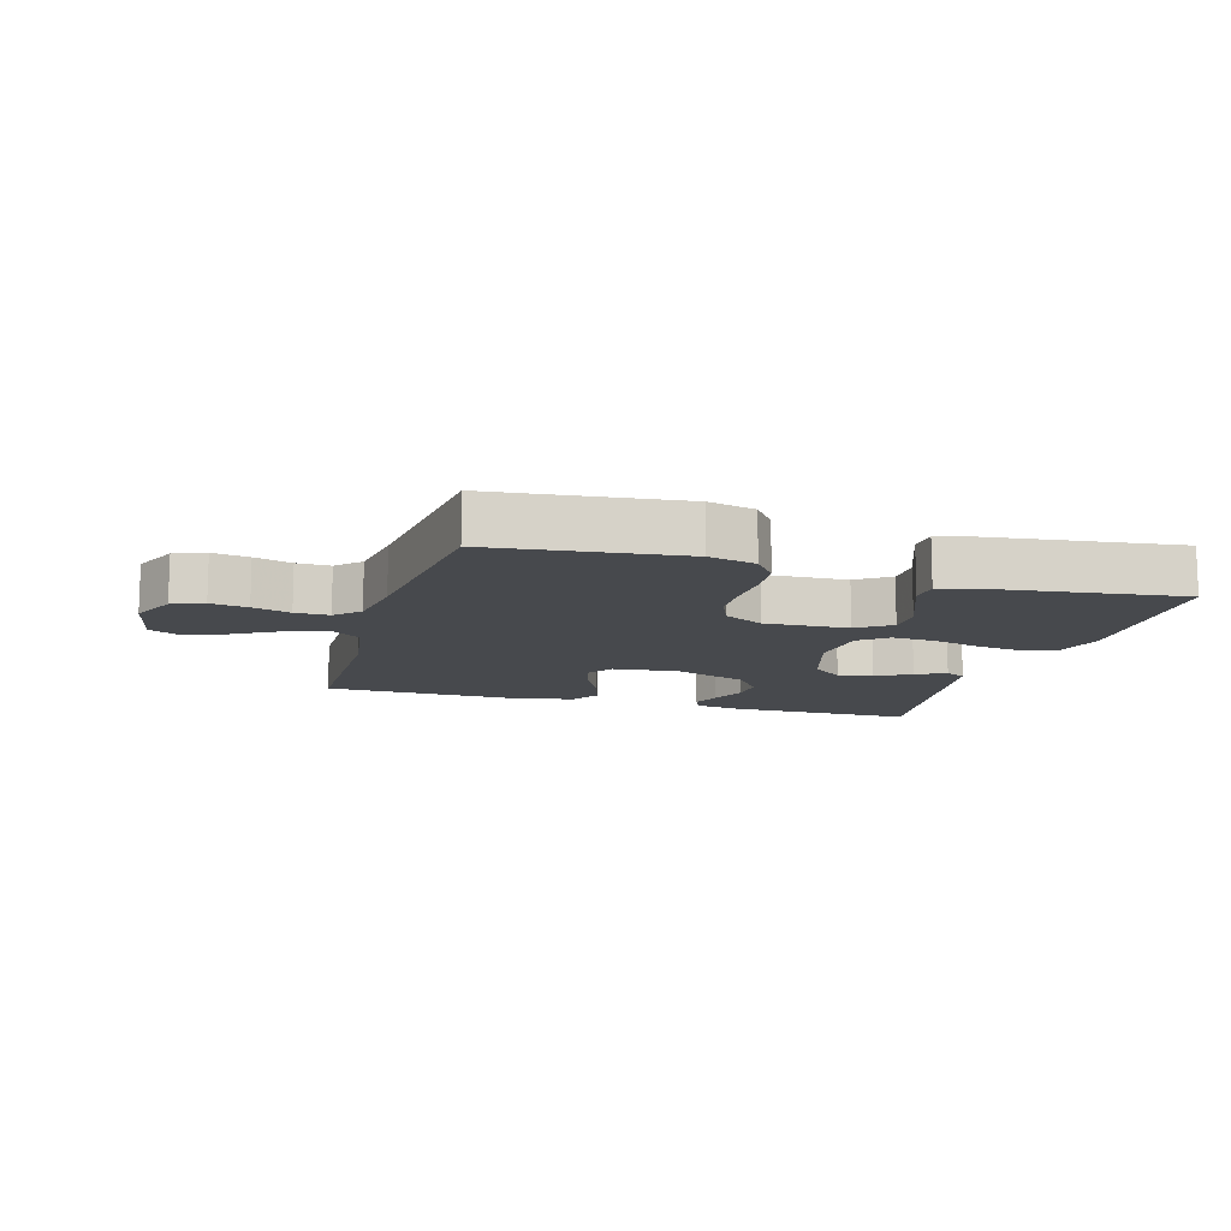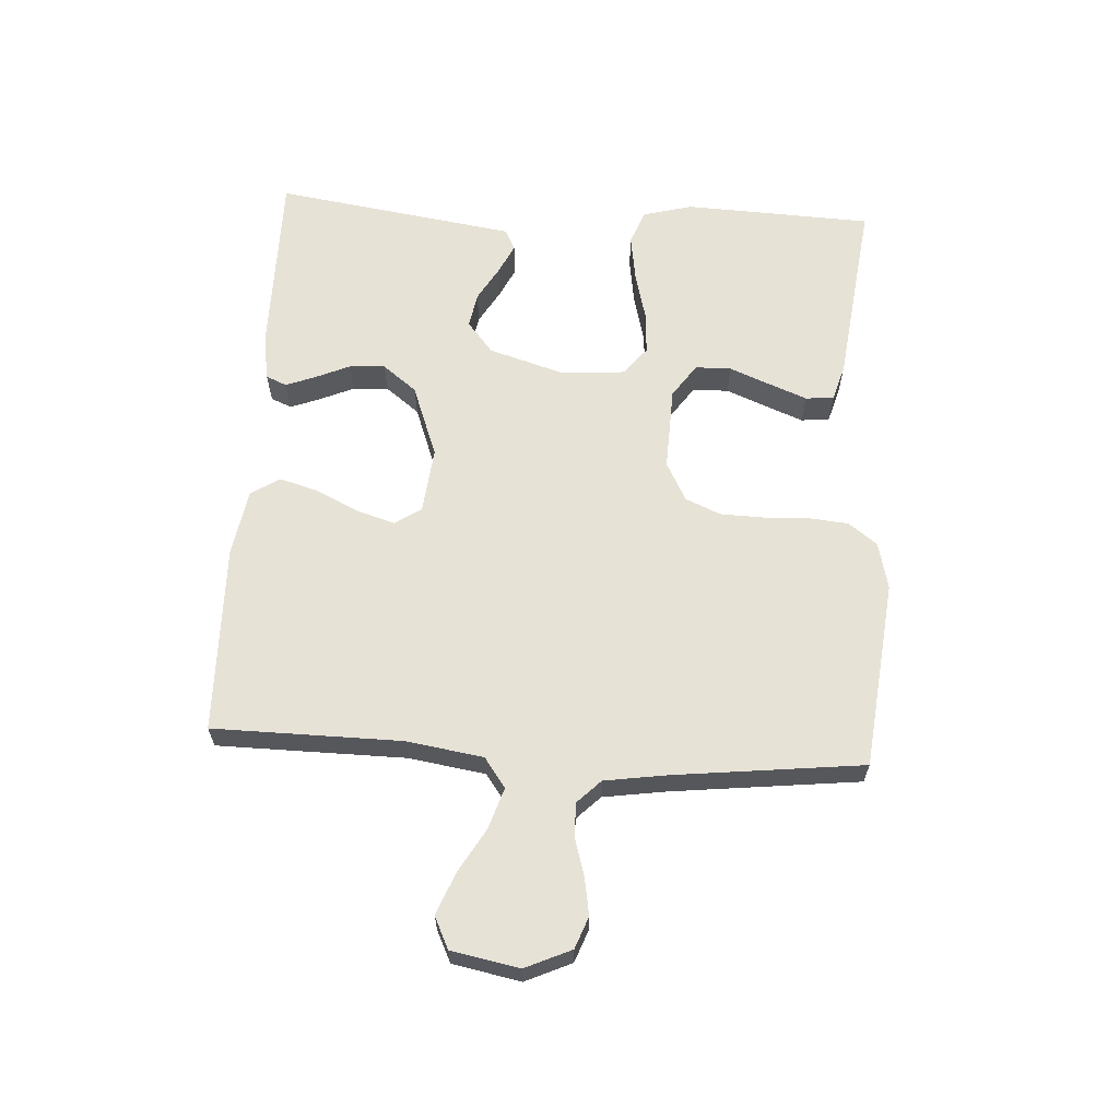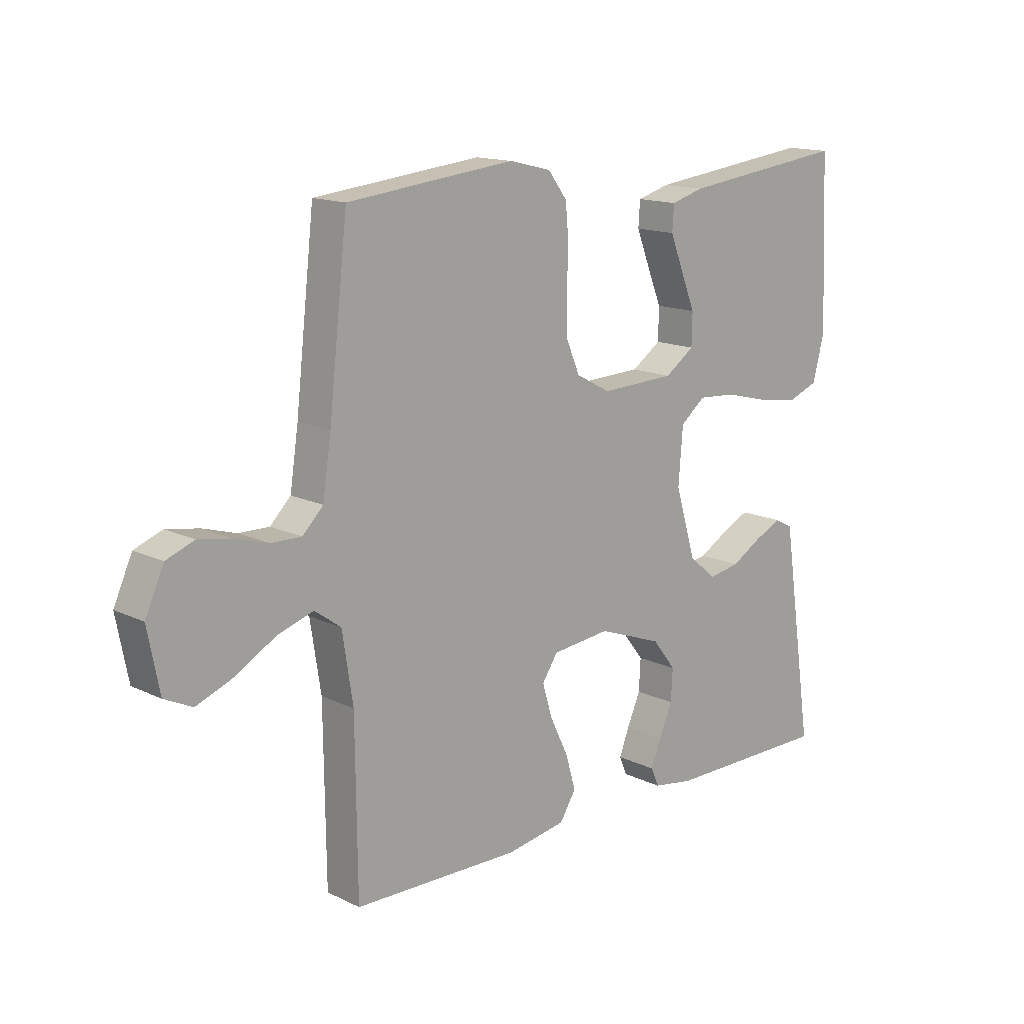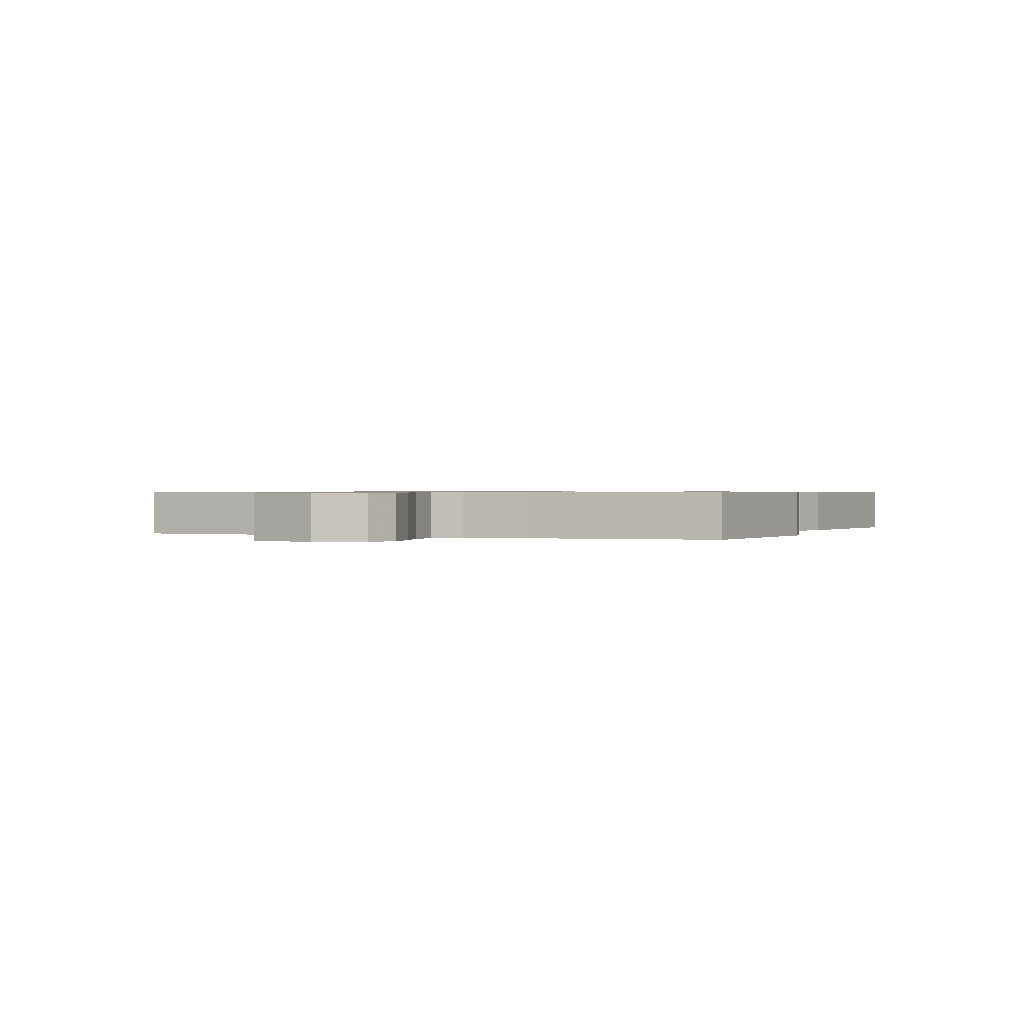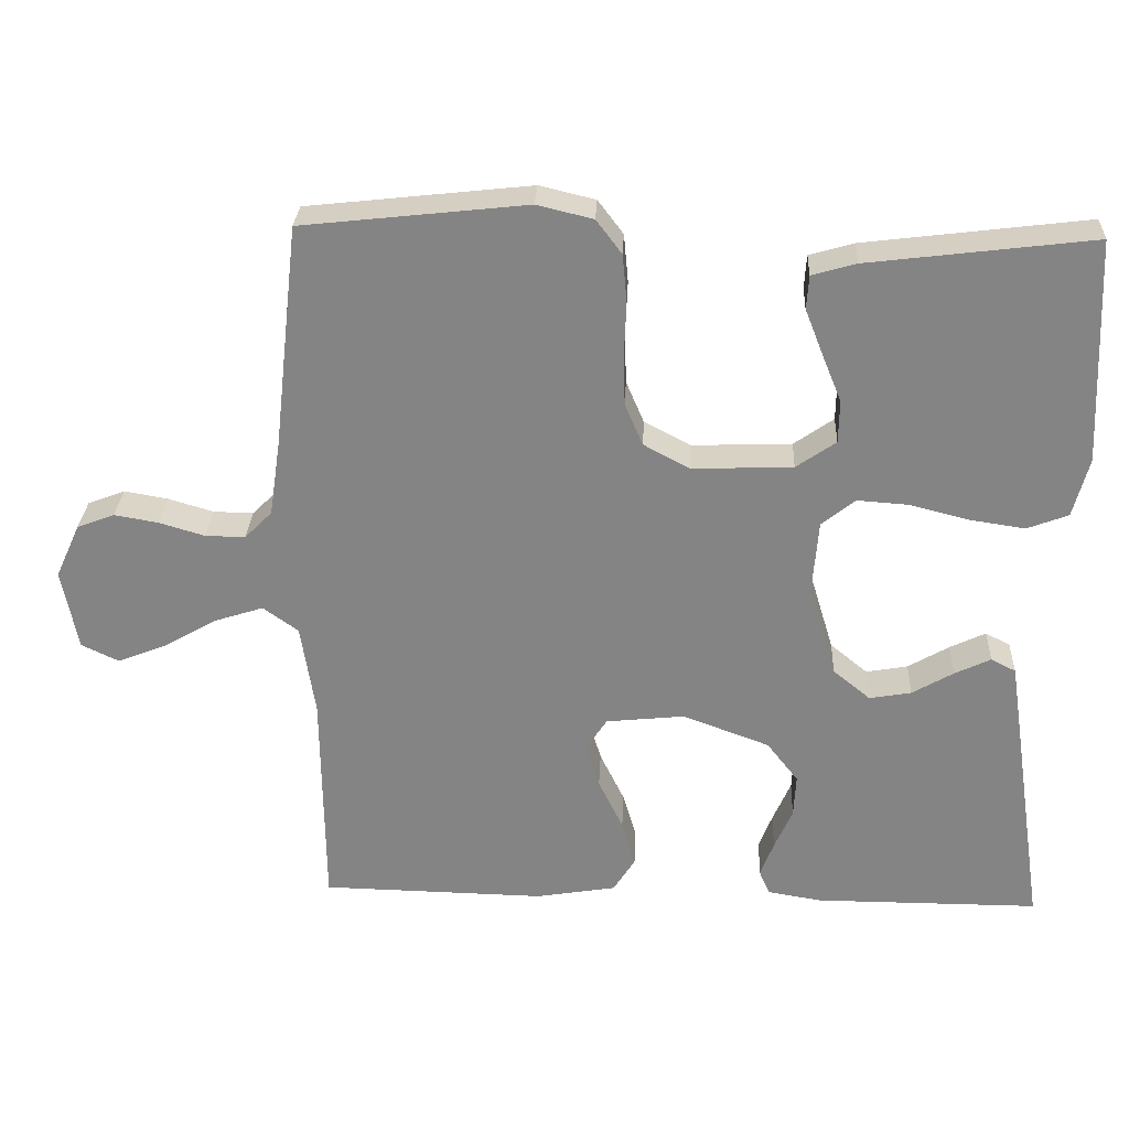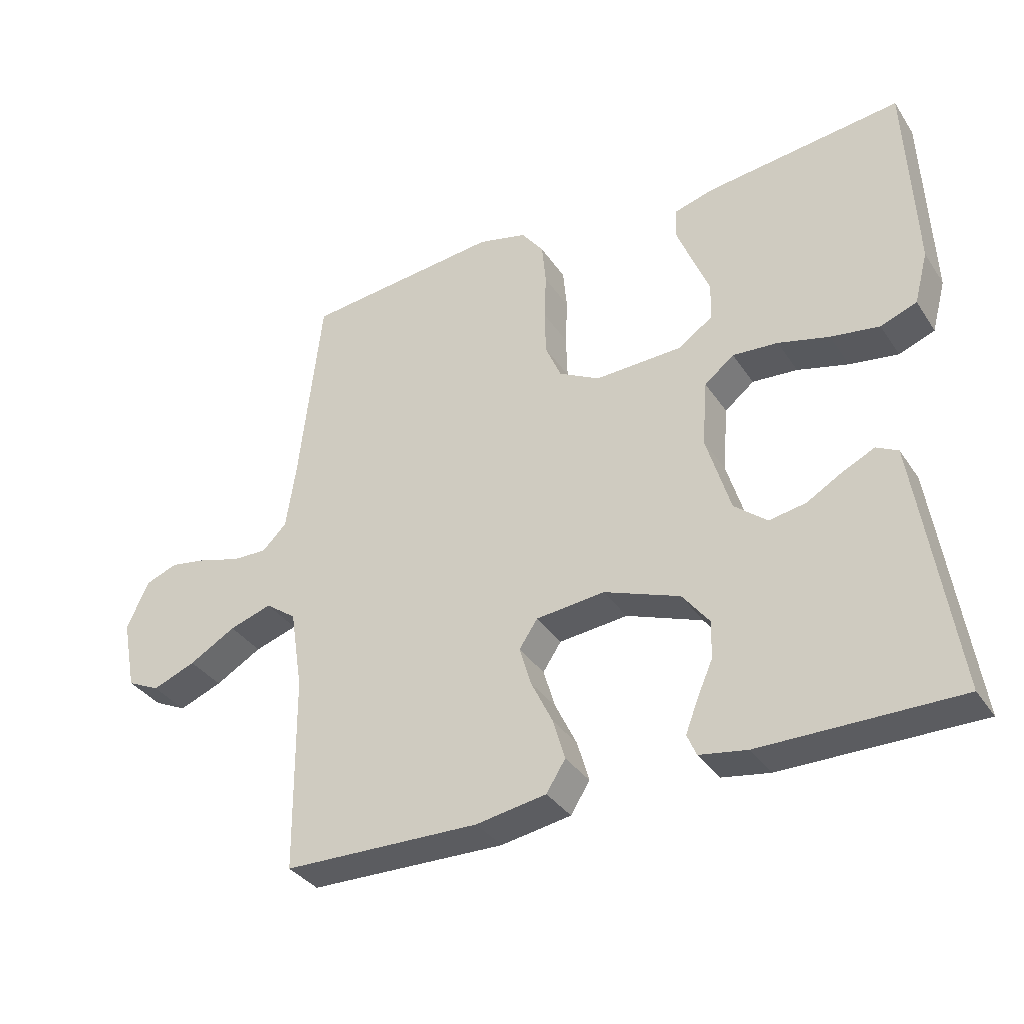
<metadata>
{"format":"obj","ext":"obj","renderer":"f3d","projection":"perspective","resolution":1024,"background":"white","views":[{"elev":-12.1,"azim":-16.2,"up":"+Y"},{"elev":63.1,"azim":-86.6,"up":"+Y"},{"elev":14.7,"azim":-43.9,"up":"+Z"},{"elev":0.7,"azim":-66.3,"up":"+Y"},{"elev":28.3,"azim":2.6,"up":"+Z"},{"elev":-35.0,"azim":29.1,"up":"+Z"}]}
</metadata>
<code>
v 0.5 0.07 -0.5
v 0.2 0.07 -0.5
v 0.127 0.07 -0.488
v 0.113 0.07 -0.455
v 0.131 0.07 -0.408
v 0.155 0.07 -0.353
v 0.158 0.07 -0.296
v 0.116 0.07 -0.242
v 0 0.07 -0.199
v -0.105 0.07 -0.21
v -0.133 0.07 -0.252
v -0.115 0.07 -0.312
v -0.082 0.07 -0.38
v -0.064 0.07 -0.442
v -0.093 0.07 -0.488
v -0.2 0.07 -0.506
v -0.5 0.07 -0.5
v -0.503 0.07 -0.2
v -0.522 0.07 -0.078
v -0.569 0.07 -0.044
v -0.634 0.07 -0.065
v -0.705 0.07 -0.106
v -0.771 0.07 -0.132
v -0.821 0.07 -0.108
v -0.842 0.07 0
v -0.809 0.07 0.073
v -0.759 0.07 0.092
v -0.7 0.07 0.082
v -0.64 0.07 0.064
v -0.586 0.07 0.063
v -0.549 0.07 0.1
v -0.534 0.07 0.2
v -0.5 0.07 0.5
v -0.2 0.07 0.533
v -0.125 0.07 0.515
v -0.091 0.07 0.47
v -0.085 0.07 0.406
v -0.088 0.07 0.335
v -0.086 0.07 0.266
v -0.062 0.07 0.21
v 0 0.07 0.177
v 0.134 0.07 0.182
v 0.187 0.07 0.219
v 0.188 0.07 0.276
v 0.162 0.07 0.34
v 0.138 0.07 0.401
v 0.141 0.07 0.446
v 0.2 0.07 0.463
v 0.5 0.07 0.5
v 0.513 0.07 0.2
v 0.492 0.07 0.121
v 0.437 0.07 0.1
v 0.363 0.07 0.111
v 0.285 0.07 0.131
v 0.216 0.07 0.136
v 0.171 0.07 0.1
v 0.163 0.07 0
v 0.2 0.07 -0.122
v 0.25 0.07 -0.163
v 0.306 0.07 -0.153
v 0.361 0.07 -0.121
v 0.409 0.07 -0.098
v 0.442 0.07 -0.115
v 0.455 0.07 -0.2
v 0.5 0 -0.5
v 0.2 0 -0.5
v 0.127 0 -0.488
v 0.113 0 -0.455
v 0.131 0 -0.408
v 0.155 0 -0.353
v 0.158 0 -0.296
v 0.116 0 -0.242
v 0 0 -0.199
v -0.105 0 -0.21
v -0.133 0 -0.252
v -0.115 0 -0.312
v -0.082 0 -0.38
v -0.064 0 -0.442
v -0.093 0 -0.488
v -0.2 0 -0.506
v -0.5 0 -0.5
v -0.503 0 -0.2
v -0.522 0 -0.078
v -0.569 0 -0.044
v -0.634 0 -0.065
v -0.705 0 -0.106
v -0.771 0 -0.132
v -0.821 0 -0.108
v -0.842 0 0
v -0.809 0 0.073
v -0.759 0 0.092
v -0.7 0 0.082
v -0.64 0 0.064
v -0.586 0 0.063
v -0.549 0 0.1
v -0.534 0 0.2
v -0.5 0 0.5
v -0.2 0 0.533
v -0.125 0 0.515
v -0.091 0 0.47
v -0.085 0 0.406
v -0.088 0 0.335
v -0.086 0 0.266
v -0.062 0 0.21
v 0 0 0.177
v 0.134 0 0.182
v 0.187 0 0.219
v 0.188 0 0.276
v 0.162 0 0.34
v 0.138 0 0.401
v 0.141 0 0.446
v 0.2 0 0.463
v 0.5 0 0.5
v 0.513 0 0.2
v 0.492 0 0.121
v 0.437 0 0.1
v 0.363 0 0.111
v 0.285 0 0.131
v 0.216 0 0.136
v 0.171 0 0.1
v 0.163 0 0
v 0.2 0 -0.122
v 0.25 0 -0.163
v 0.306 0 -0.153
v 0.361 0 -0.121
v 0.409 0 -0.098
v 0.442 0 -0.115
v 0.455 0 -0.2
f 60 61 62 63
f 60 63 64 1
f 51 52 53 54
f 51 54 55
f 50 51 55
f 49 50 55
f 44 45 46 47
f 44 47 48 49
f 35 36 37 38
f 35 38 39
f 32 33 34 35
f 31 32 35 39
f 30 31 39 40
f 26 27 28 29
f 24 25 26 29
f 24 29 30
f 21 22 23 24
f 20 21 24 30
f 19 20 30 40
f 15 16 17 18
f 12 13 14 15
f 11 12 15 18
f 10 11 18 19
f 3 4 5 6
f 1 2 3 6
f 59 60 1 6
f 58 59 6 7
f 57 58 7 8
f 56 57 8 9
f 49 55 56
f 43 44 49
f 43 49 56
f 42 43 56 9
f 10 19 40 41
f 9 10 41 42
f 127 126 125 124
f 65 128 127 124
f 118 117 116 115
f 119 118 115
f 119 115 114
f 119 114 113
f 111 110 109 108
f 113 112 111 108
f 102 101 100 99
f 103 102 99
f 99 98 97 96
f 103 99 96 95
f 104 103 95 94
f 93 92 91 90
f 93 90 89 88
f 94 93 88
f 88 87 86 85
f 94 88 85 84
f 104 94 84 83
f 82 81 80 79
f 79 78 77 76
f 82 79 76 75
f 83 82 75 74
f 70 69 68 67
f 70 67 66 65
f 70 65 124 123
f 71 70 123 122
f 72 71 122 121
f 73 72 121 120
f 120 119 113
f 113 108 107
f 120 113 107
f 73 120 107 106
f 105 104 83 74
f 106 105 74 73
f 1 65 66 2
f 2 66 67 3
f 3 67 68 4
f 4 68 69 5
f 5 69 70 6
f 6 70 71 7
f 7 71 72 8
f 8 72 73 9
f 9 73 74 10
f 10 74 75 11
f 11 75 76 12
f 12 76 77 13
f 13 77 78 14
f 14 78 79 15
f 15 79 80 16
f 16 80 81 17
f 17 81 82 18
f 18 82 83 19
f 19 83 84 20
f 20 84 85 21
f 21 85 86 22
f 22 86 87 23
f 23 87 88 24
f 24 88 89 25
f 25 89 90 26
f 26 90 91 27
f 27 91 92 28
f 28 92 93 29
f 29 93 94 30
f 30 94 95 31
f 31 95 96 32
f 32 96 97 33
f 33 97 98 34
f 34 98 99 35
f 35 99 100 36
f 36 100 101 37
f 37 101 102 38
f 38 102 103 39
f 39 103 104 40
f 40 104 105 41
f 41 105 106 42
f 42 106 107 43
f 43 107 108 44
f 44 108 109 45
f 45 109 110 46
f 46 110 111 47
f 47 111 112 48
f 48 112 113 49
f 49 113 114 50
f 50 114 115 51
f 51 115 116 52
f 52 116 117 53
f 53 117 118 54
f 54 118 119 55
f 55 119 120 56
f 56 120 121 57
f 57 121 122 58
f 58 122 123 59
f 59 123 124 60
f 60 124 125 61
f 61 125 126 62
f 62 126 127 63
f 63 127 128 64
f 64 128 65 1

</code>
